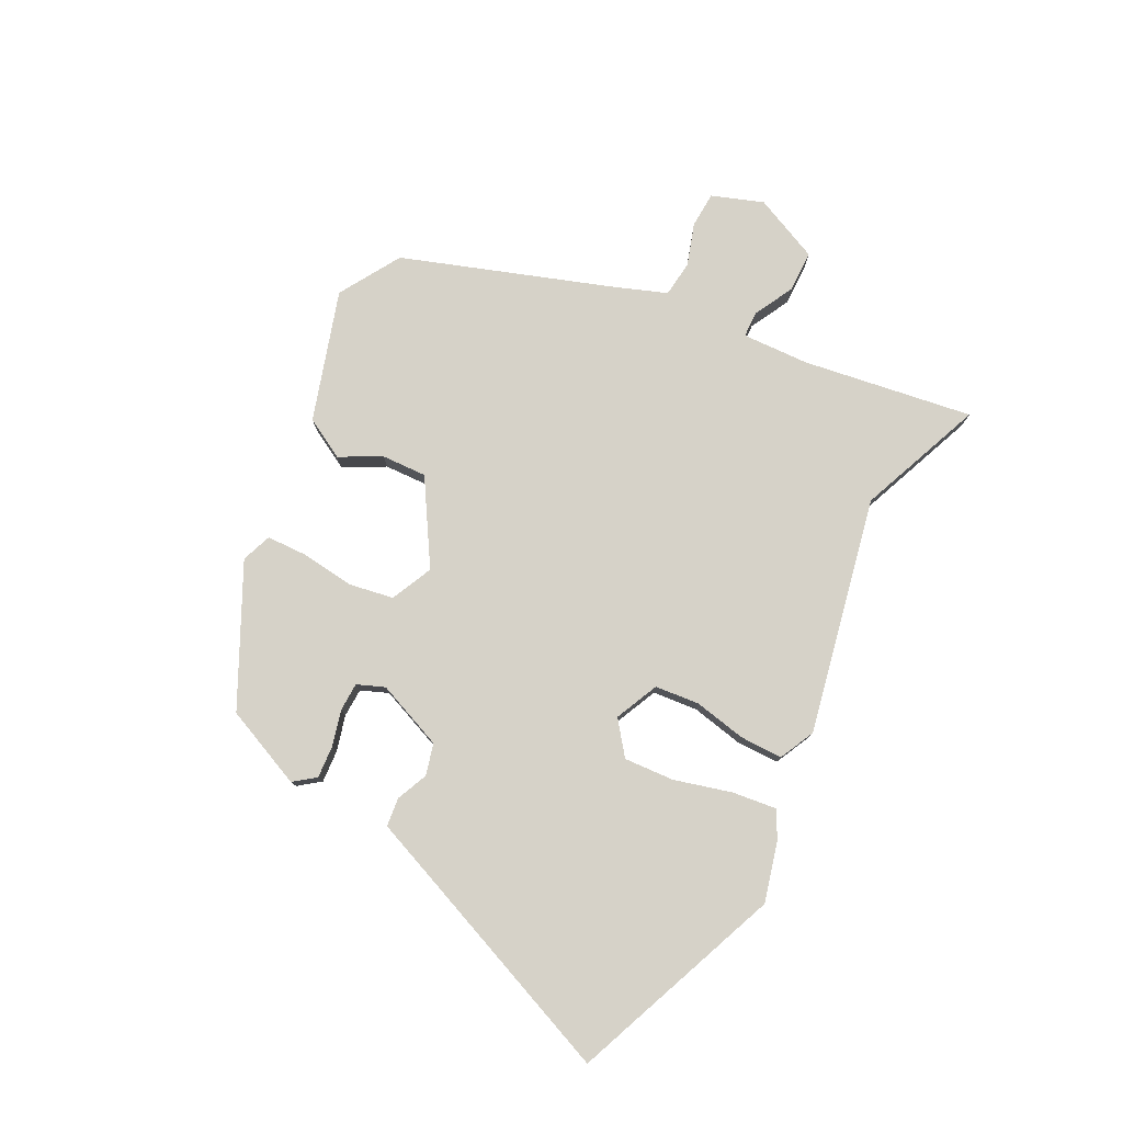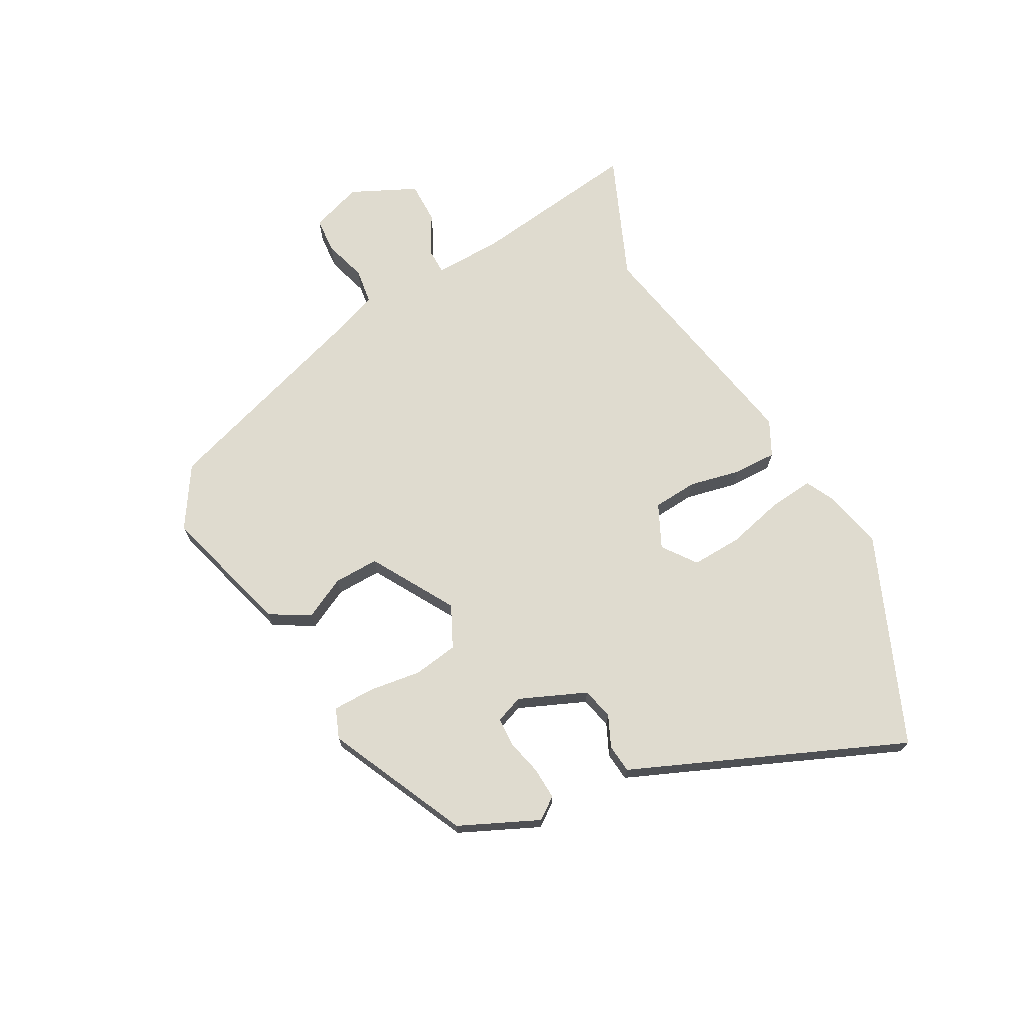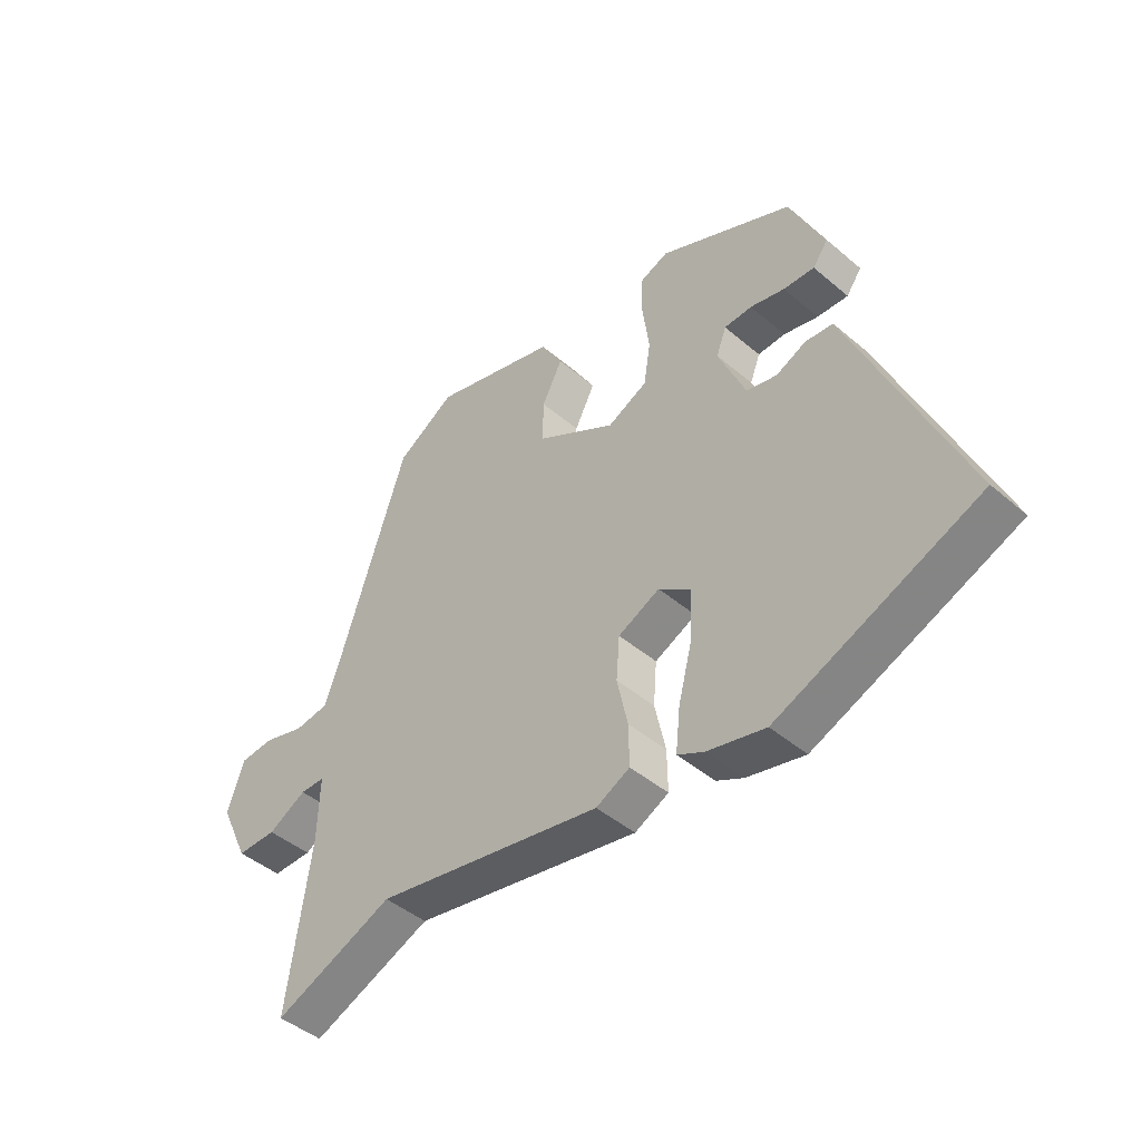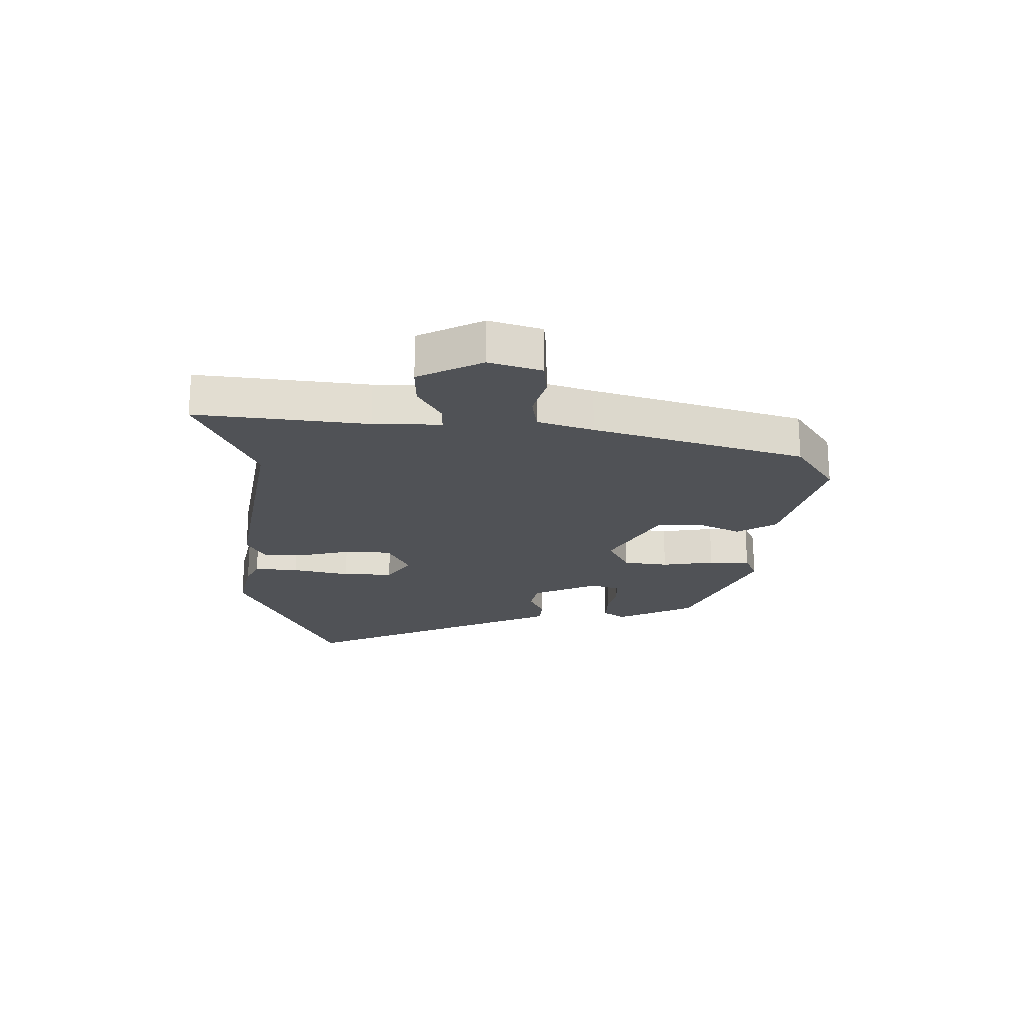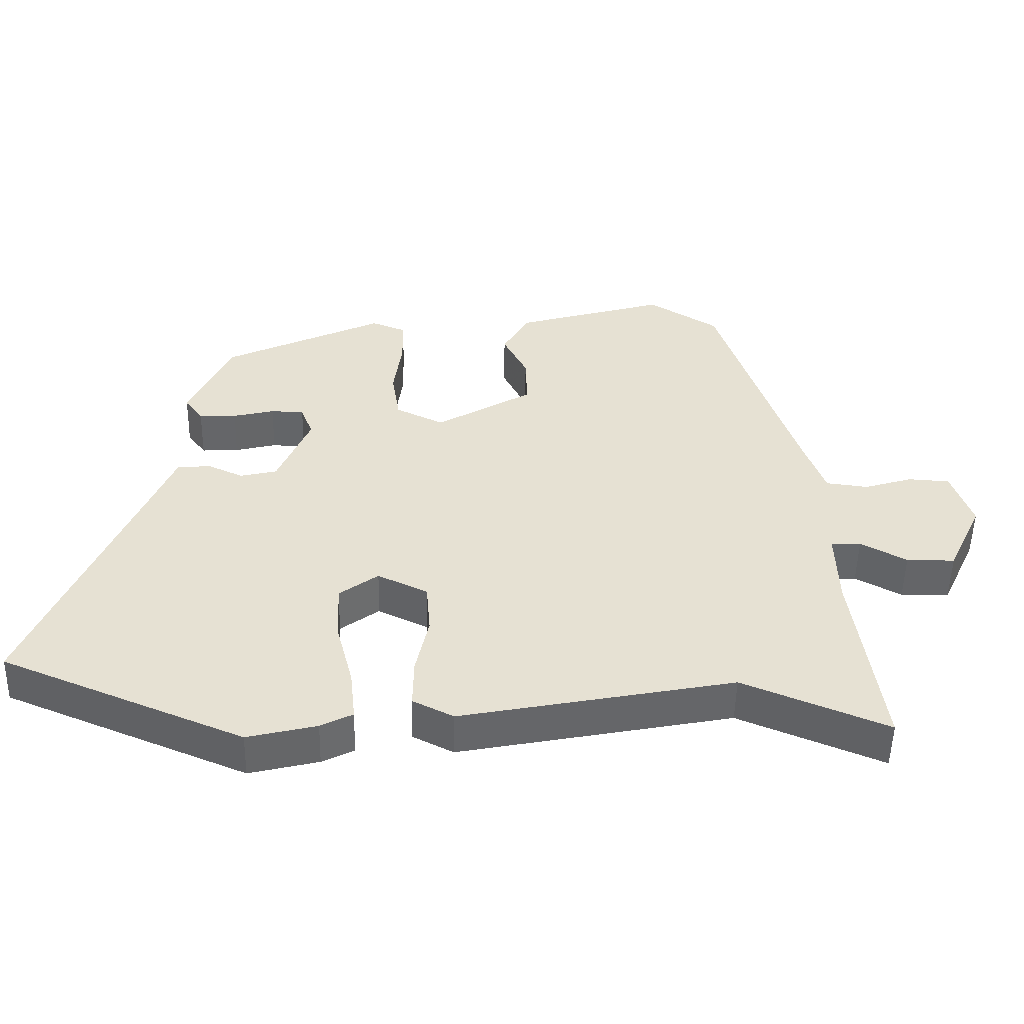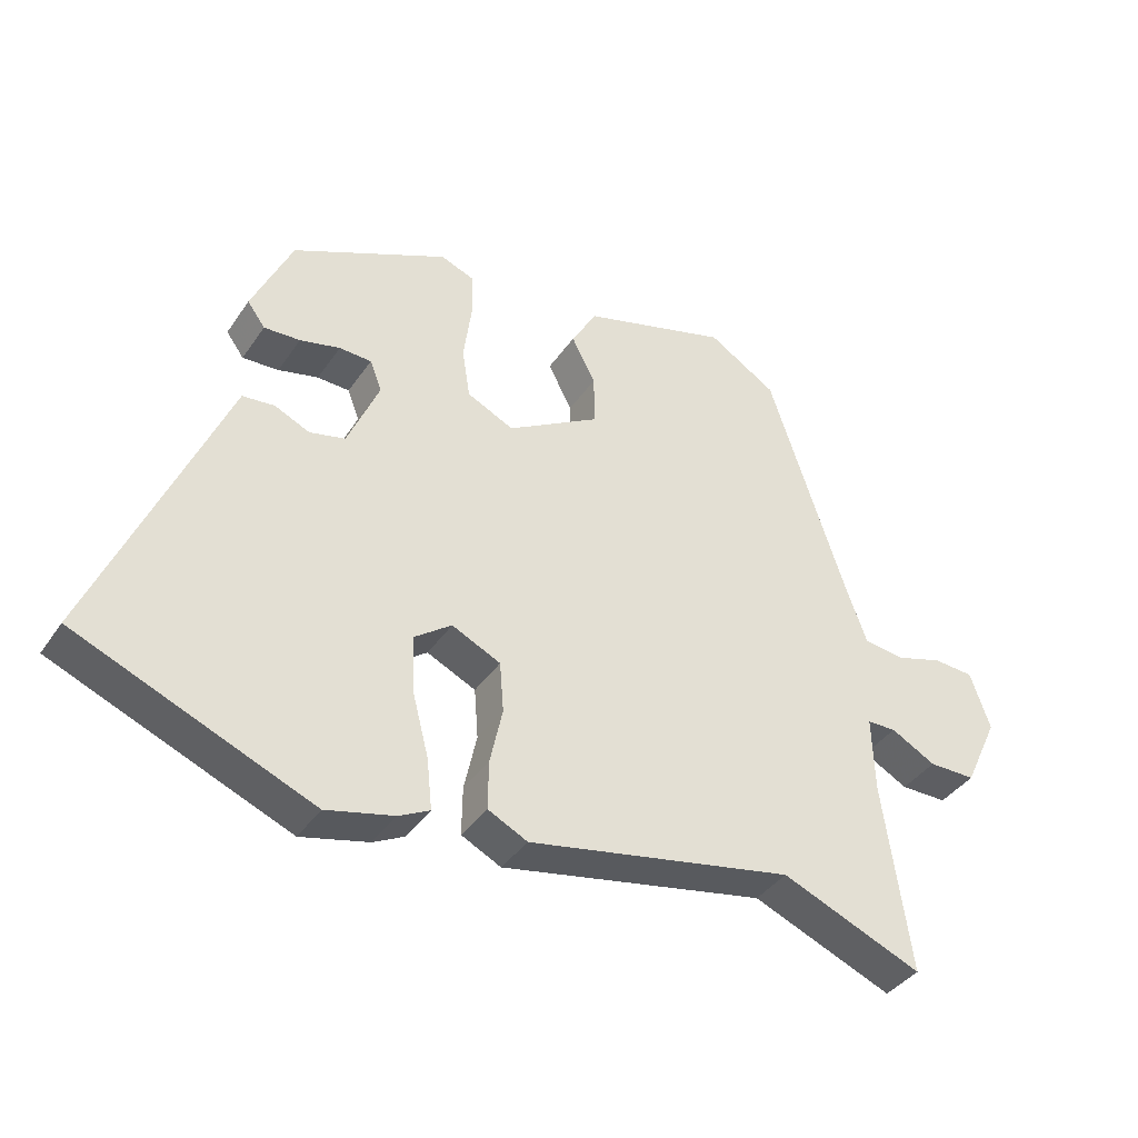
<metadata>
{"format":"obj","ext":"obj","renderer":"f3d","projection":"perspective","resolution":1024,"background":"white","views":[{"elev":78.3,"azim":116.4,"up":"+Y"},{"elev":70.5,"azim":61.7,"up":"+Y"},{"elev":-45.2,"azim":45.6,"up":"+Z"},{"elev":-20.8,"azim":-89.7,"up":"+Y"},{"elev":-51.6,"azim":178.8,"up":"+Z"},{"elev":-39.0,"azim":149.4,"up":"+Z"}]}
</metadata>
<code>
v -0.38 0.07 0.478
v -0.276 0.07 0.543
v -0.053 0.07 0.478
v -0.014 0.07 0.41
v -0.05 0.07 0.339
v -0.052 0.07 0.262
v 0.09 0.07 0.178
v 0.161 0.07 0.212
v 0.173 0.07 0.288
v 0.161 0.07 0.378
v 0.162 0.07 0.448
v 0.213 0.07 0.468
v 0.45 0.07 0.356
v 0.511 0.07 0.221
v 0.484 0.07 0.184
v 0.429 0.07 0.187
v 0.368 0.07 0.202
v 0.319 0.07 0.2
v 0.301 0.07 0.153
v 0.349 0.07 0.039
v 0.403 0.07 0.026
v 0.456 0.07 0.05
v 0.505 0.07 0.045
v 0.545 0.07 -0.051
v 0.699 0.07 -0.418
v 0.343 0.07 -0.565
v 0.241 0.07 -0.54
v 0.194 0.07 -0.516
v 0.202 0.07 -0.44
v 0.227 0.07 -0.343
v 0.231 0.07 -0.257
v 0.174 0.07 -0.215
v 0.1 0.07 -0.25
v 0.094 0.07 -0.326
v 0.113 0.07 -0.414
v 0.114 0.07 -0.487
v 0.054 0.07 -0.517
v -0.349 0.07 -0.438
v -0.562 0.07 -0.526
v -0.522 0.07 -0.236
v -0.519 0.07 -0.121
v -0.563 0.07 -0.12
v -0.631 0.07 -0.157
v -0.702 0.07 -0.157
v -0.754 0.07 -0.046
v -0.724 0.07 0.042
v -0.663 0.07 0.046
v -0.591 0.07 0.024
v -0.529 0.07 0.032
v -0.496 0.07 0.125
v -0.38 0 0.478
v -0.276 0 0.543
v -0.053 0 0.478
v -0.014 0 0.41
v -0.05 0 0.339
v -0.052 0 0.262
v 0.09 0 0.178
v 0.161 0 0.212
v 0.173 0 0.288
v 0.161 0 0.378
v 0.162 0 0.448
v 0.213 0 0.468
v 0.45 0 0.356
v 0.511 0 0.221
v 0.484 0 0.184
v 0.429 0 0.187
v 0.368 0 0.202
v 0.319 0 0.2
v 0.301 0 0.153
v 0.349 0 0.039
v 0.403 0 0.026
v 0.456 0 0.05
v 0.505 0 0.045
v 0.545 0 -0.051
v 0.699 0 -0.418
v 0.343 0 -0.565
v 0.241 0 -0.54
v 0.194 0 -0.516
v 0.202 0 -0.44
v 0.227 0 -0.343
v 0.231 0 -0.257
v 0.174 0 -0.215
v 0.1 0 -0.25
v 0.094 0 -0.326
v 0.113 0 -0.414
v 0.114 0 -0.487
v 0.054 0 -0.517
v -0.349 0 -0.438
v -0.562 0 -0.526
v -0.522 0 -0.236
v -0.519 0 -0.121
v -0.563 0 -0.12
v -0.631 0 -0.157
v -0.702 0 -0.157
v -0.754 0 -0.046
v -0.724 0 0.042
v -0.663 0 0.046
v -0.591 0 0.024
v -0.529 0 0.032
v -0.496 0 0.125
f 46 47 48
f 45 46 48
f 44 45 48
f 43 44 48
f 42 43 48
f 41 42 48 49
f 38 39 40
f 38 40 41
f 37 38 41
f 36 37 41
f 35 36 41
f 34 35 41
f 41 49 50
f 34 41 50
f 33 34 50
f 28 29 30
f 27 28 30
f 26 27 30
f 25 26 30
f 24 25 30
f 24 30 31
f 23 24 31
f 22 23 31
f 21 22 31
f 20 21 31 32
f 15 16 17
f 14 15 17
f 13 14 17
f 12 13 17
f 11 12 17
f 10 11 17
f 9 10 17
f 8 9 17 18
f 7 8 18 19
f 3 4 5
f 2 3 5
f 1 2 5
f 50 1 5
f 50 5 6
f 32 33 50
f 20 32 50
f 19 20 50
f 7 19 50
f 6 7 50
f 98 97 96
f 98 96 95
f 98 95 94
f 98 94 93
f 98 93 92
f 99 98 92 91
f 90 89 88
f 91 90 88
f 91 88 87
f 91 87 86
f 91 86 85
f 91 85 84
f 100 99 91
f 100 91 84
f 100 84 83
f 80 79 78
f 80 78 77
f 80 77 76
f 80 76 75
f 80 75 74
f 81 80 74
f 81 74 73
f 81 73 72
f 81 72 71
f 82 81 71 70
f 67 66 65
f 67 65 64
f 67 64 63
f 67 63 62
f 67 62 61
f 67 61 60
f 67 60 59
f 68 67 59 58
f 69 68 58 57
f 55 54 53
f 55 53 52
f 55 52 51
f 55 51 100
f 56 55 100
f 100 83 82
f 100 82 70
f 100 70 69
f 100 69 57
f 100 57 56
f 1 51 52 2
f 2 52 53 3
f 3 53 54 4
f 4 54 55 5
f 5 55 56 6
f 6 56 57 7
f 7 57 58 8
f 8 58 59 9
f 9 59 60 10
f 10 60 61 11
f 11 61 62 12
f 12 62 63 13
f 13 63 64 14
f 14 64 65 15
f 15 65 66 16
f 16 66 67 17
f 17 67 68 18
f 18 68 69 19
f 19 69 70 20
f 20 70 71 21
f 21 71 72 22
f 22 72 73 23
f 23 73 74 24
f 24 74 75 25
f 25 75 76 26
f 26 76 77 27
f 27 77 78 28
f 28 78 79 29
f 29 79 80 30
f 30 80 81 31
f 31 81 82 32
f 32 82 83 33
f 33 83 84 34
f 34 84 85 35
f 35 85 86 36
f 36 86 87 37
f 37 87 88 38
f 38 88 89 39
f 39 89 90 40
f 40 90 91 41
f 41 91 92 42
f 42 92 93 43
f 43 93 94 44
f 44 94 95 45
f 45 95 96 46
f 46 96 97 47
f 47 97 98 48
f 48 98 99 49
f 49 99 100 50
f 50 100 51 1

</code>
